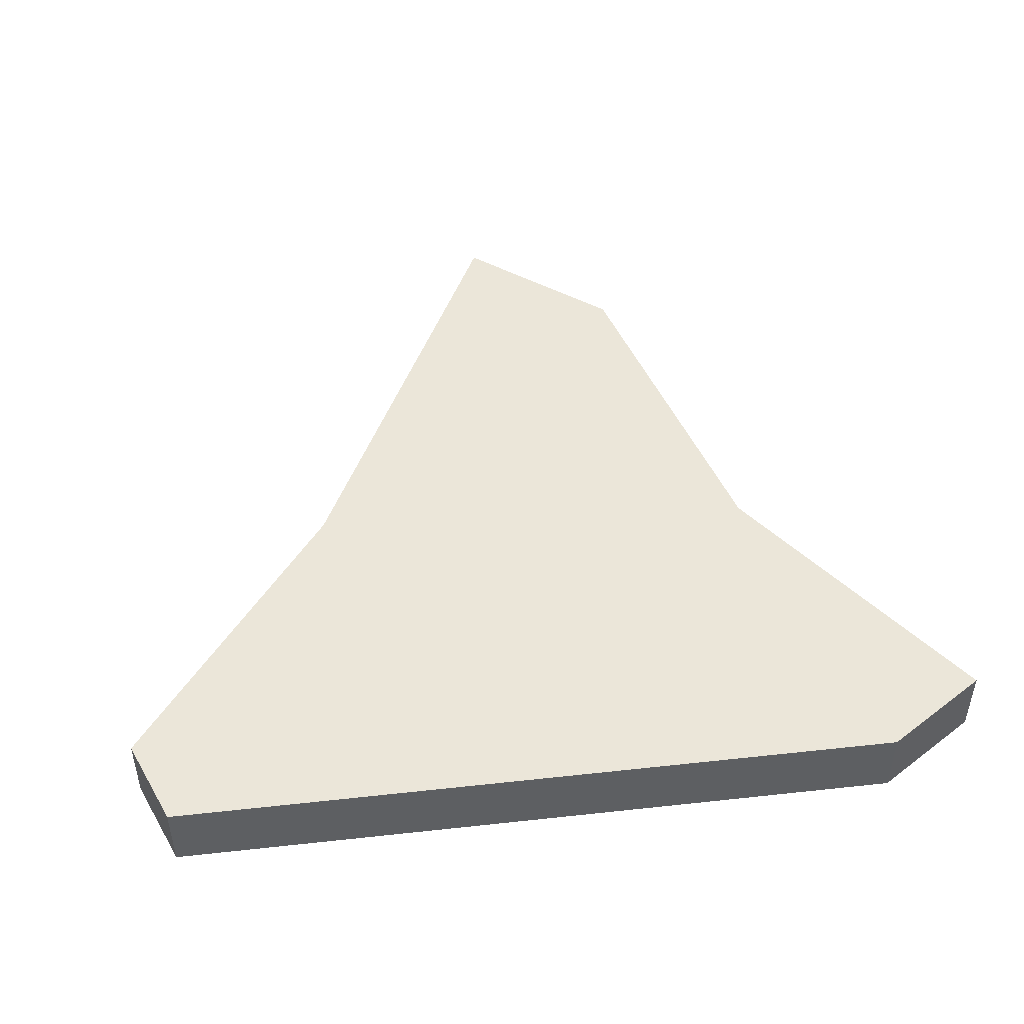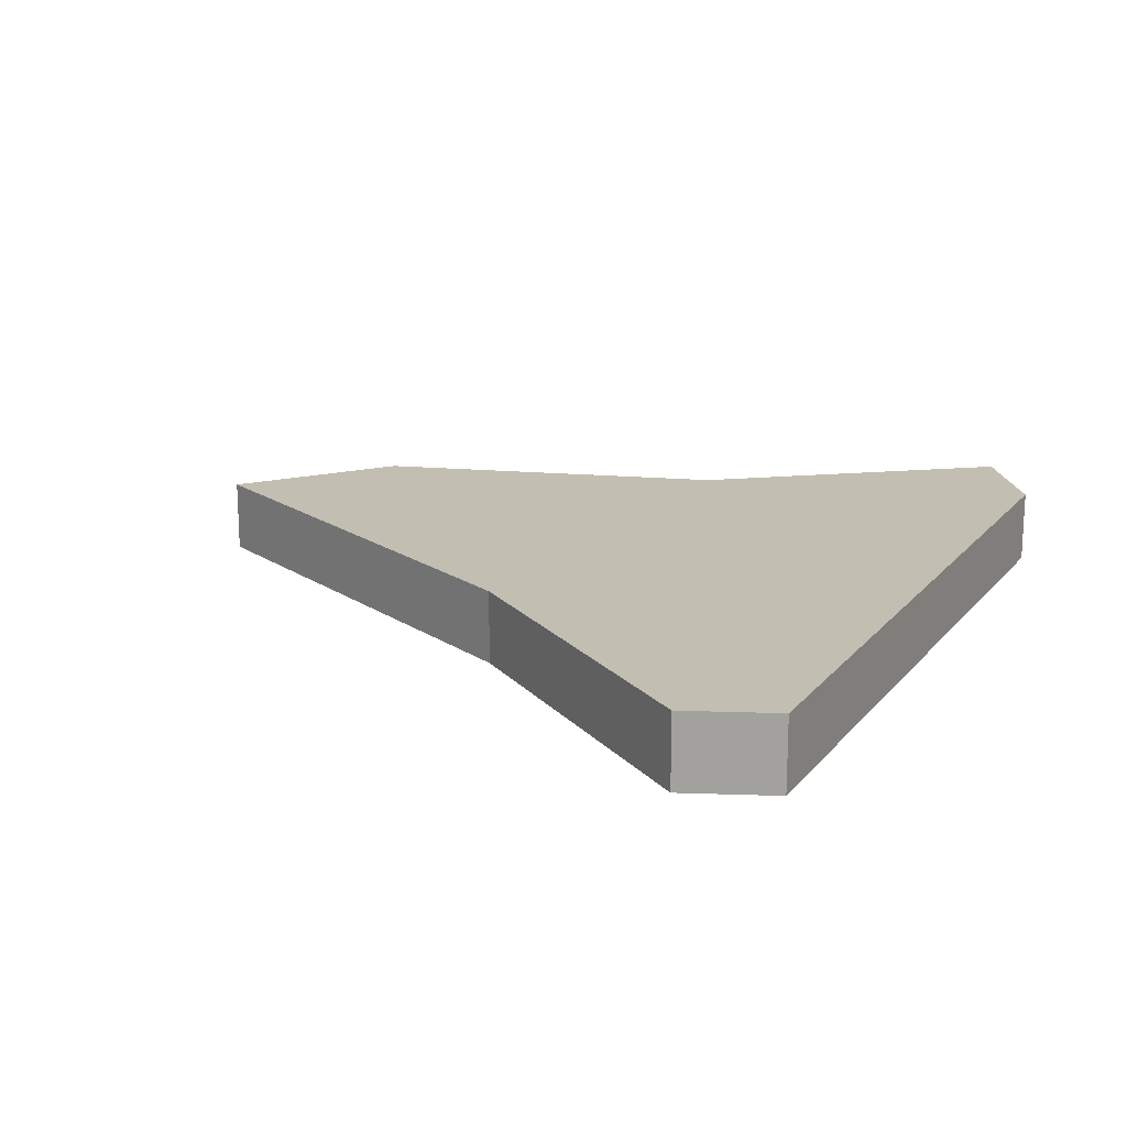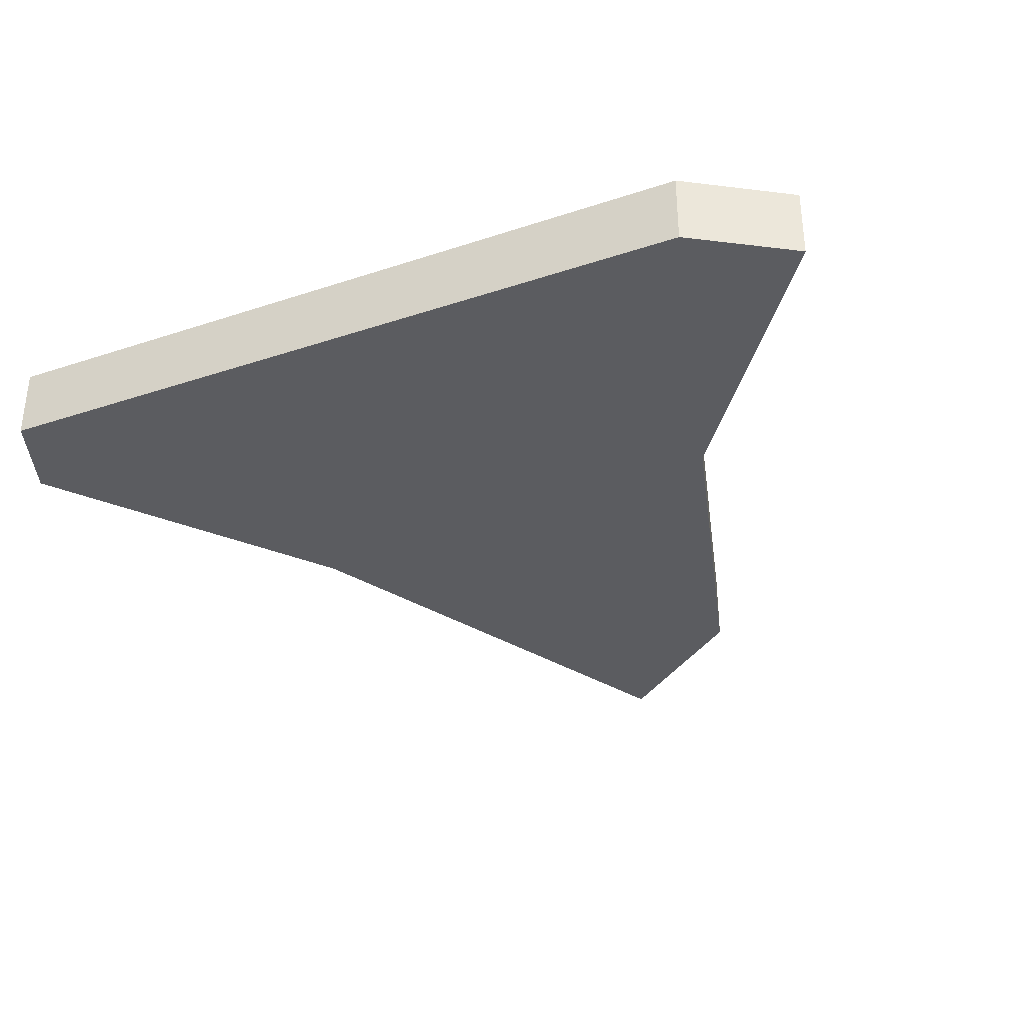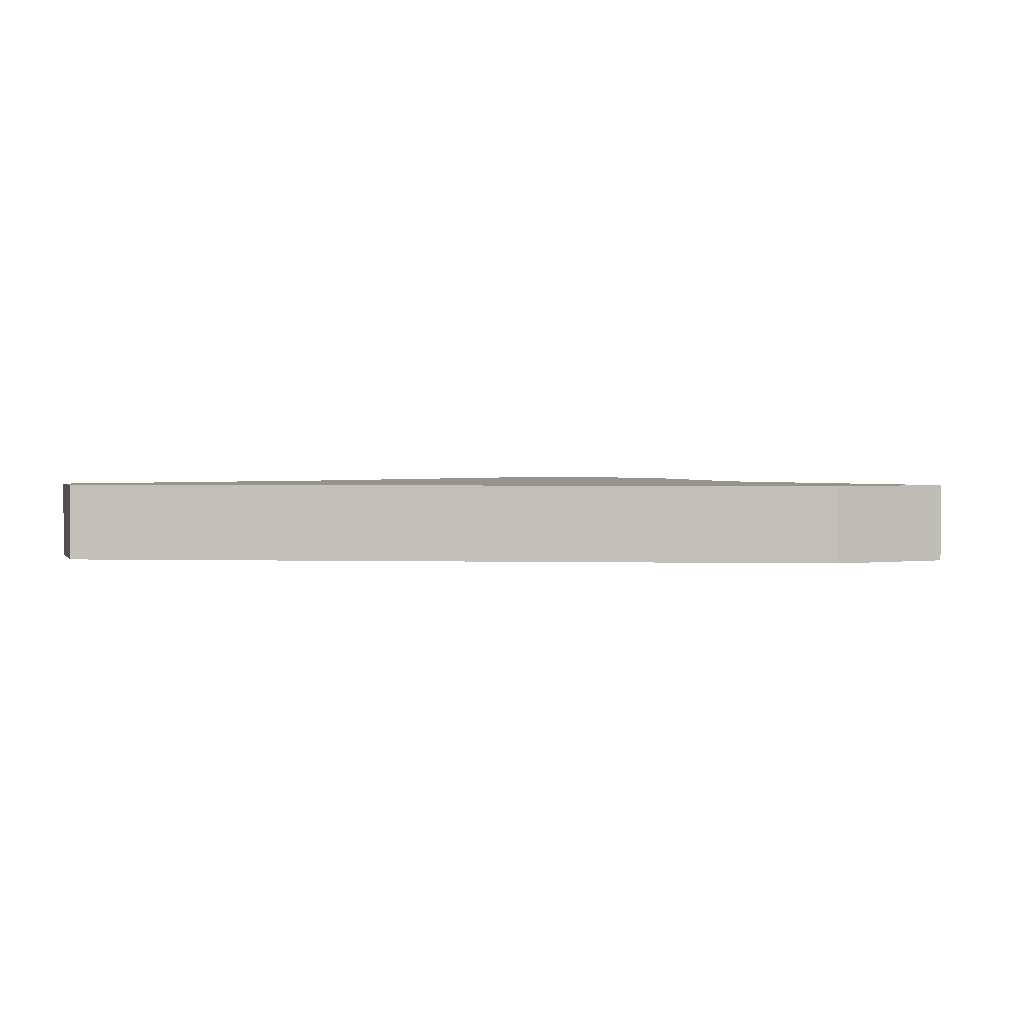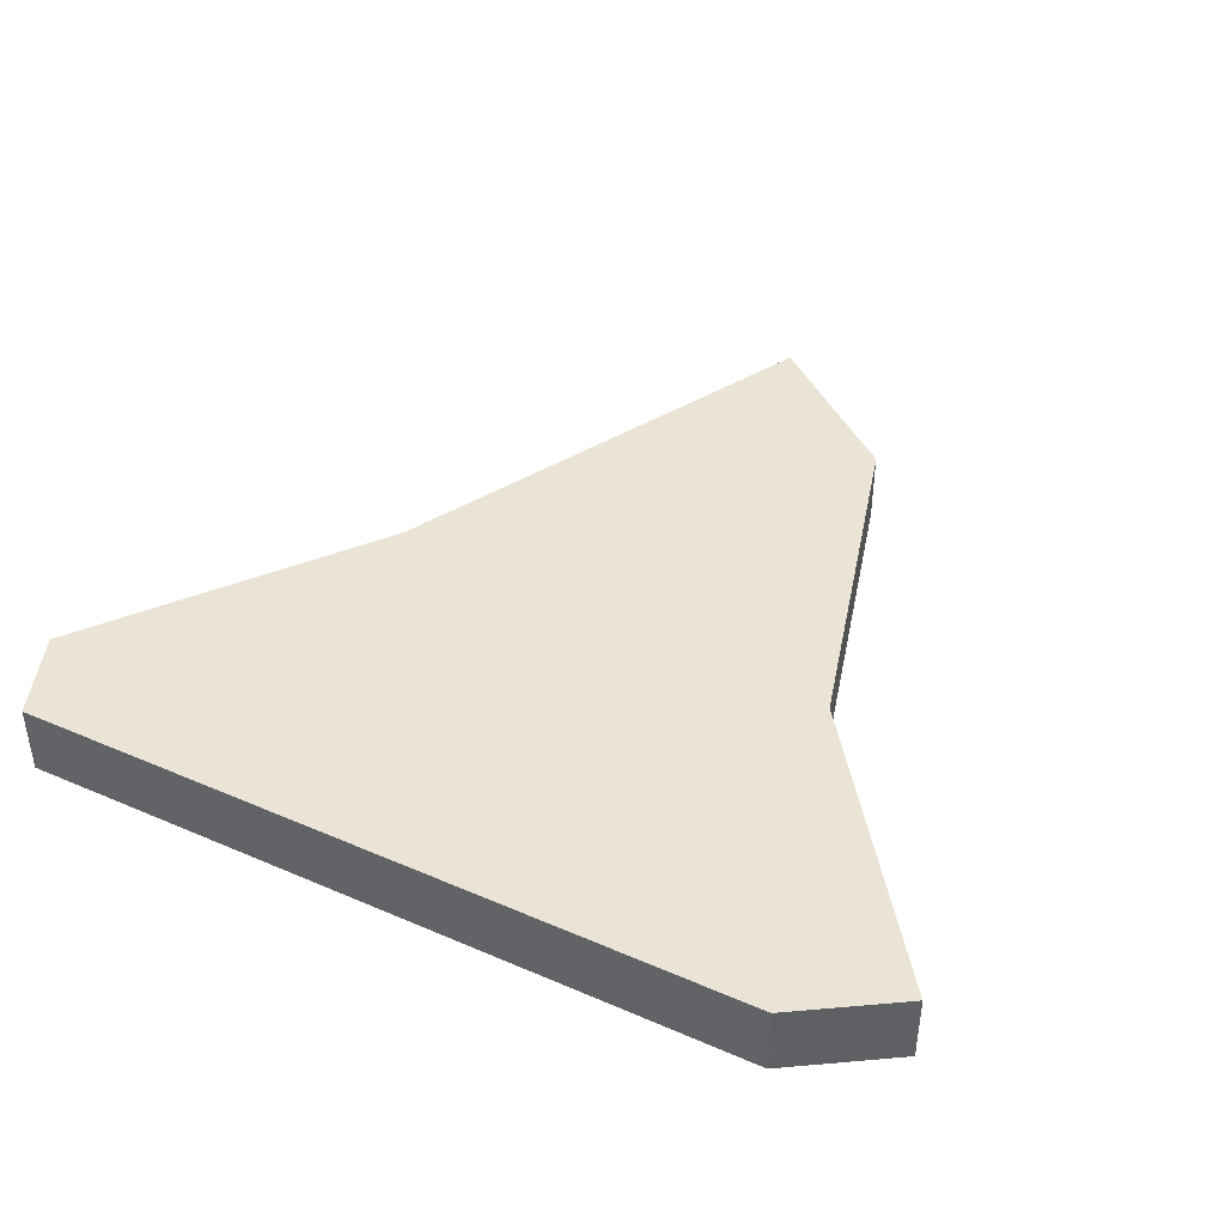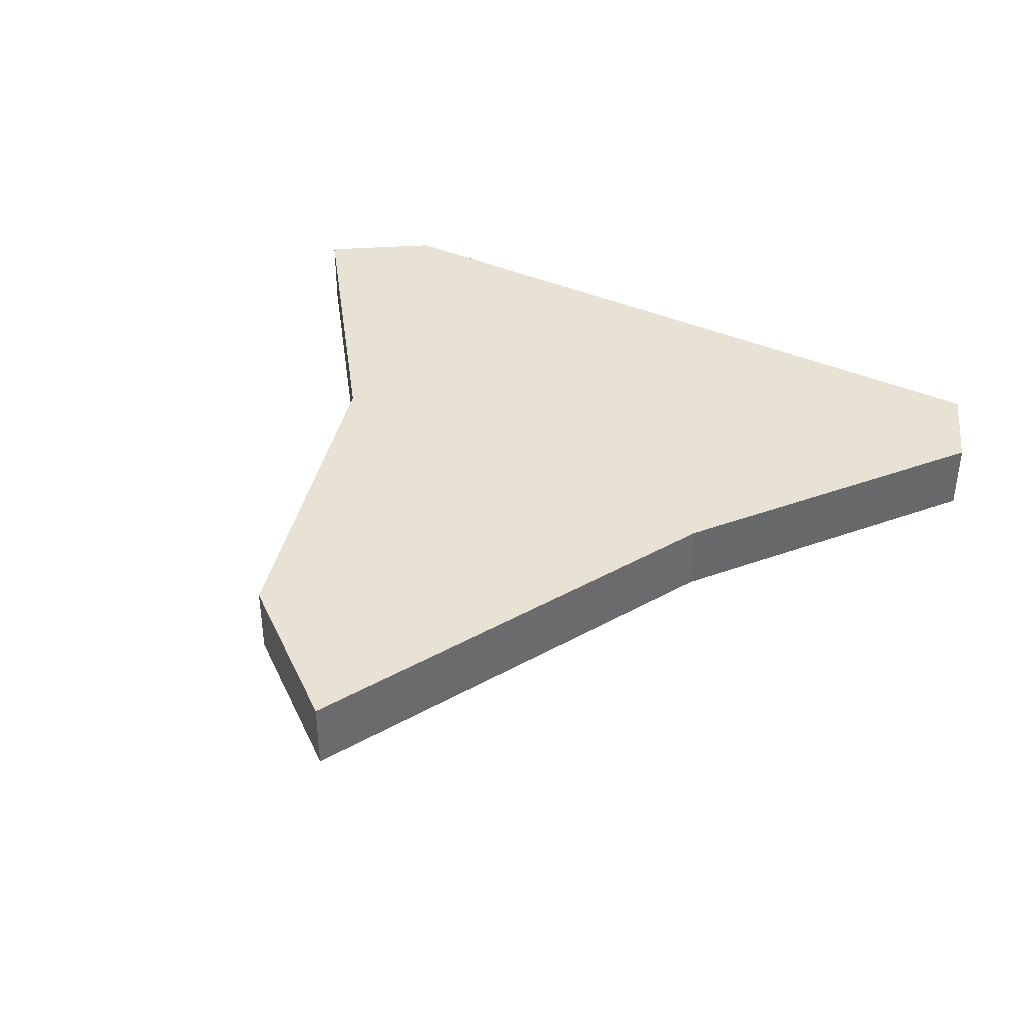
<metadata>
{"format":"obj","ext":"obj","renderer":"f3d","projection":"perspective","resolution":1024,"background":"white","views":[{"elev":47.7,"azim":-8.9,"up":"+Y"},{"elev":17.3,"azim":-65.8,"up":"+Y"},{"elev":-34.8,"azim":22.1,"up":"+Y"},{"elev":1.6,"azim":3.9,"up":"+Y"},{"elev":42.5,"azim":25.5,"up":"+Y"},{"elev":39.7,"azim":-153.2,"up":"+Y"}]}
</metadata>
<code>
g fcbg_cityforest_etc_0007
v 0.298 -0.0436 0.0795
v 0.298 0.0436 0.0795
v 0.1905 0.0436 -0.3427
v 0.1905 -0.0436 -0.3427
v 0.1905 -0.0436 -0.3427
v 0.1905 0.0436 -0.3427
v 0.01786 0.0436 -0.4885
v 0.01786 -0.0436 -0.4885
v 0.01786 -0.0436 -0.4885
v 0.01786 0.0436 -0.4885
v -0.2599 0.0436 0.02332
v -0.2599 -0.0436 0.02332
v -0.2599 -0.0436 0.02332
v -0.2599 0.0436 0.02332
v -0.5261 0.0436 0.3527
v -0.5261 -0.0436 0.3527
v -0.5261 -0.0436 0.3527
v -0.5261 0.0436 0.3527
v -0.4865 0.0436 0.4599
v -0.4865 -0.0436 0.4599
v -0.4865 -0.0436 0.4599
v -0.4865 0.0436 0.4599
v 0.4008 0.0436 0.4885
v 0.4008 -0.0436 0.4885
v 0.4008 -0.0436 0.4885
v 0.4008 0.0436 0.4885
v 0.5261 0.0436 0.4119
v 0.5261 -0.0436 0.4119
v 0.5261 -0.0436 0.4119
v 0.5261 0.0436 0.4119
v 0.298 0.0436 0.0795
v 0.298 -0.0436 0.0795
v 0.4008 0.0436 0.4885
v -0.003403 0.0436 0.2001
v 0.5261 0.0436 0.4119
v -0.4865 0.0436 0.4599
v 0.298 0.0436 0.0795
v -0.5261 0.0436 0.3527
v 0.1905 0.0436 -0.3427
v -0.2599 0.0436 0.02332
v 0.01786 0.0436 -0.4885
v 0.5261 -0.0436 0.4119
v -0.003403 -0.0436 0.2001
v 0.4008 -0.0436 0.4885
v 0.298 -0.0436 0.0795
v -0.4865 -0.0436 0.4599
v 0.1905 -0.0436 -0.3427
v -0.5261 -0.0436 0.3527
v 0.01786 -0.0436 -0.4885
v -0.2599 -0.0436 0.02332
g fcbg_cityforest_etc_0007_0
f 3 2 1
f 4 3 1
f 7 6 5
f 8 7 5
f 11 10 9
f 12 11 9
f 15 14 13
f 16 15 13
f 19 18 17
f 20 19 17
f 23 22 21
f 24 23 21
f 27 26 25
f 28 27 25
f 31 30 29
f 32 31 29
f 35 34 33
f 33 34 36
f 37 34 35
f 36 34 38
f 39 34 37
f 38 34 40
f 41 34 39
f 40 34 41
f 44 43 42
f 42 43 45
f 46 43 44
f 45 43 47
f 48 43 46
f 47 43 49
f 50 43 48
f 49 43 50

</code>
